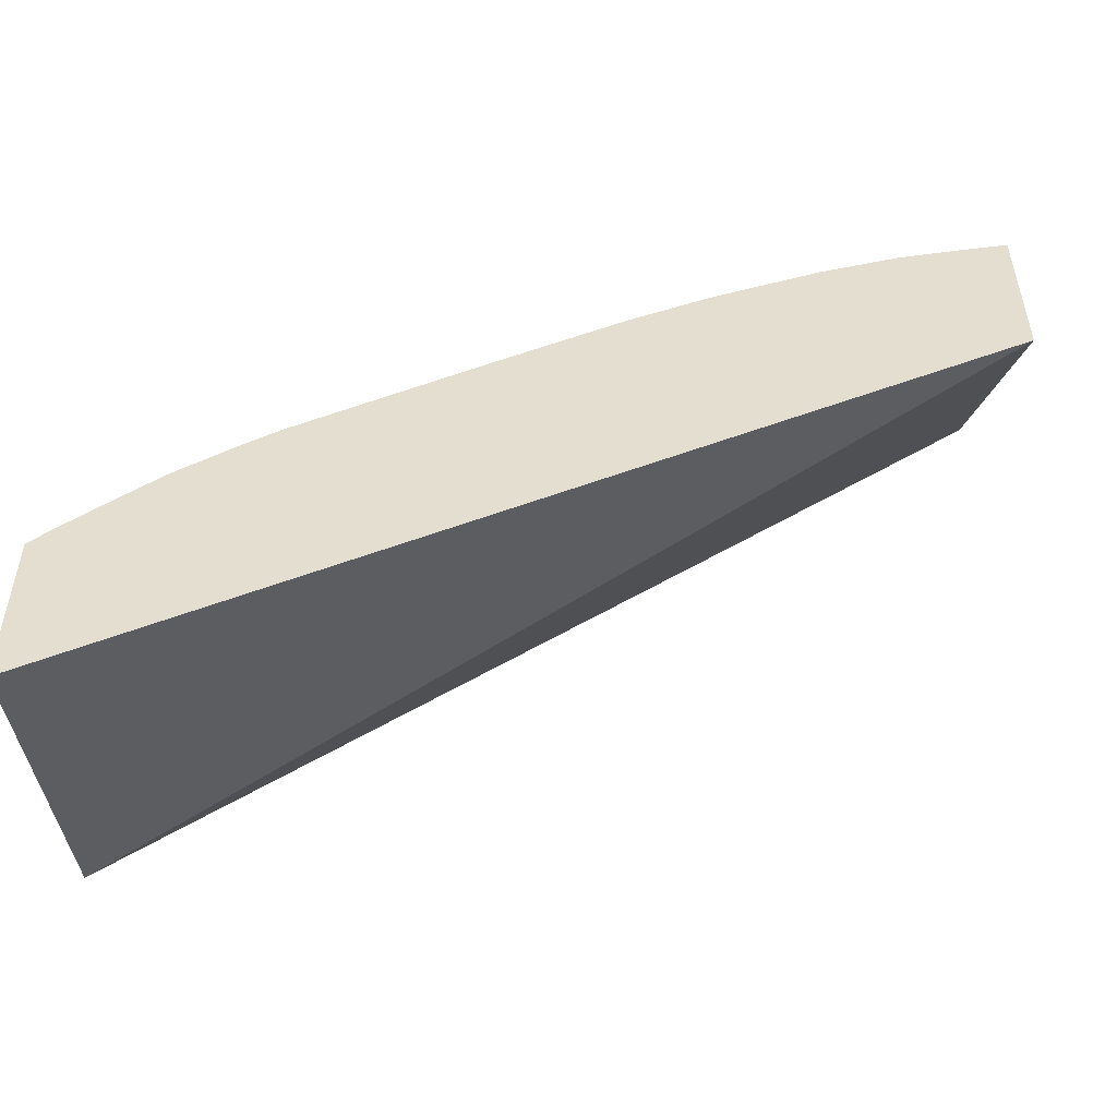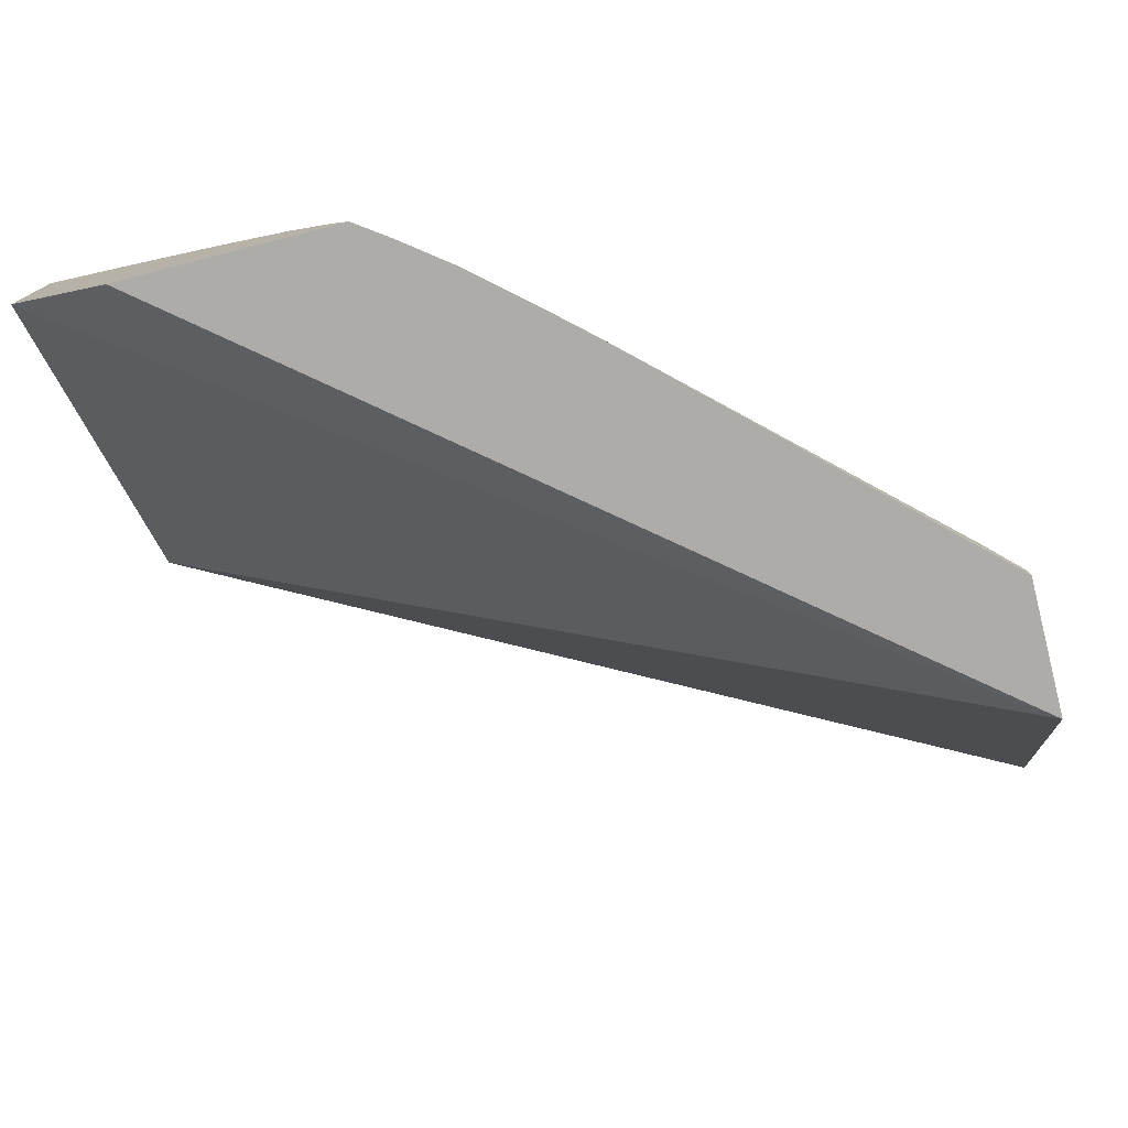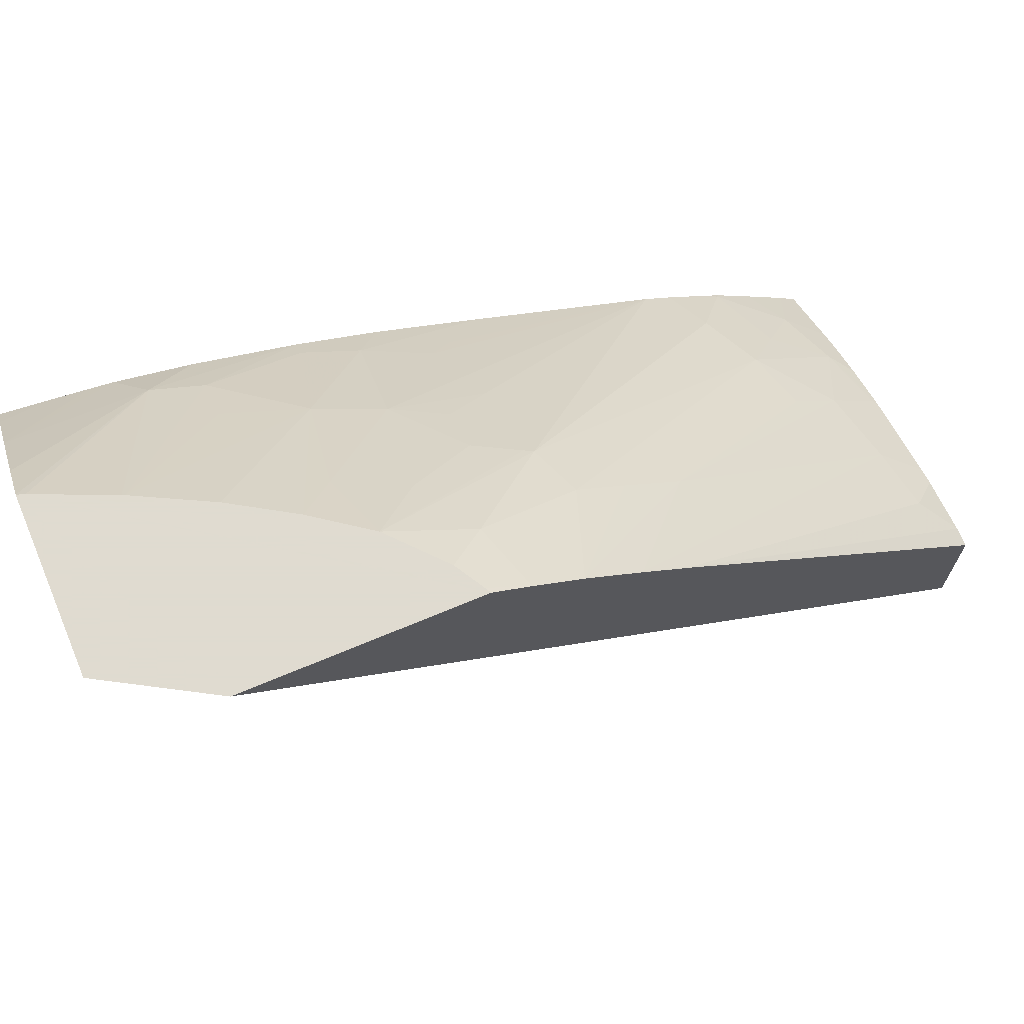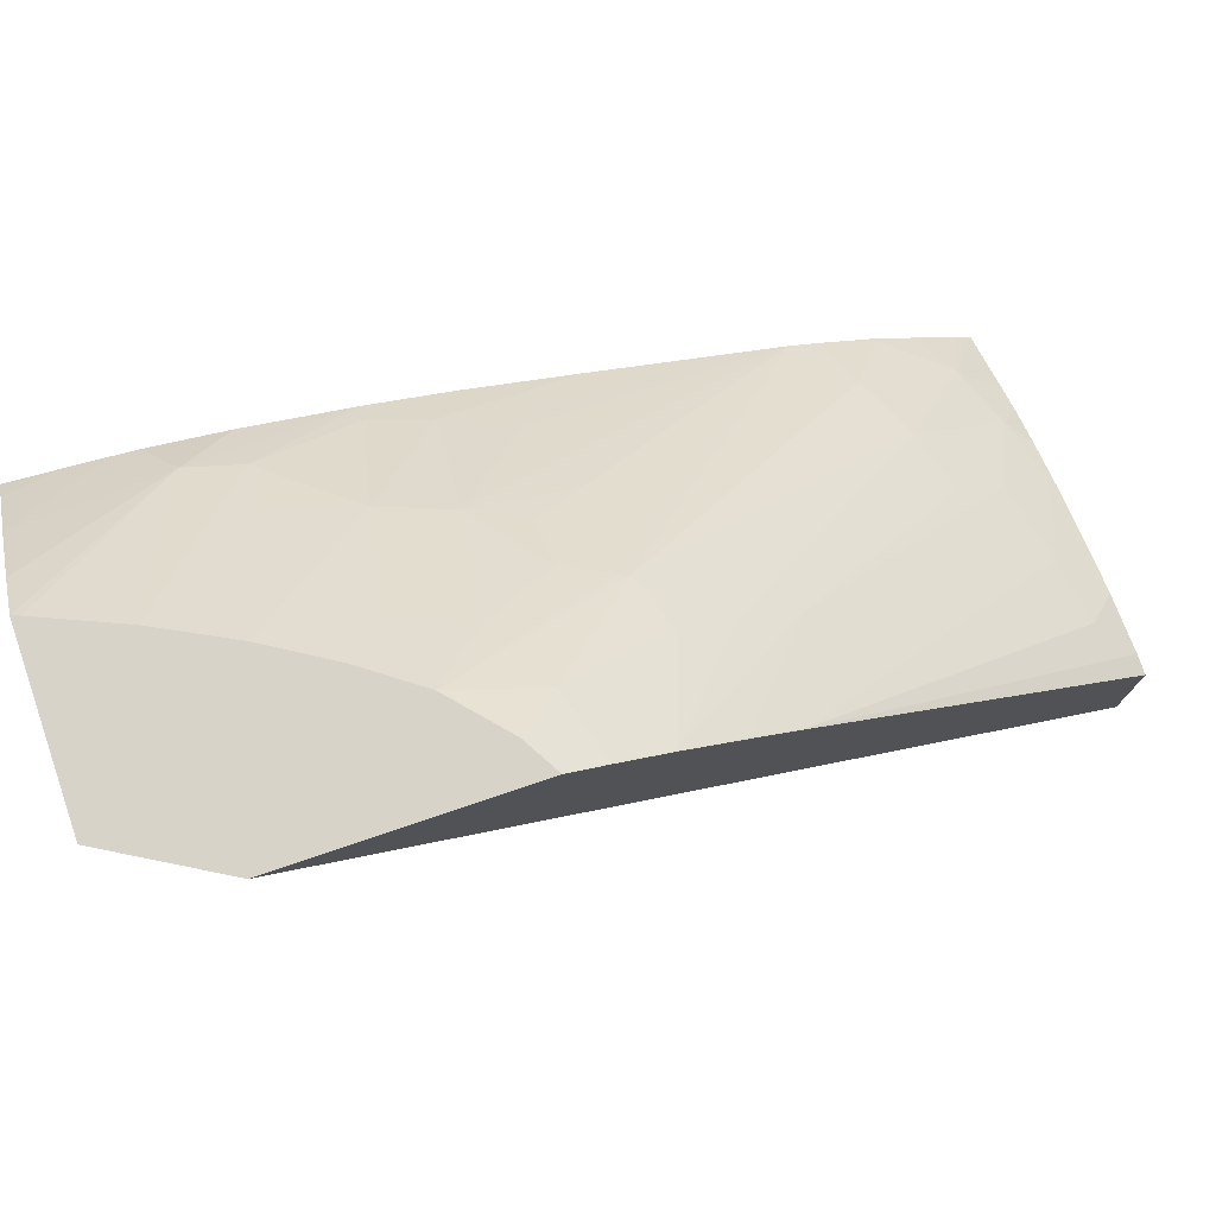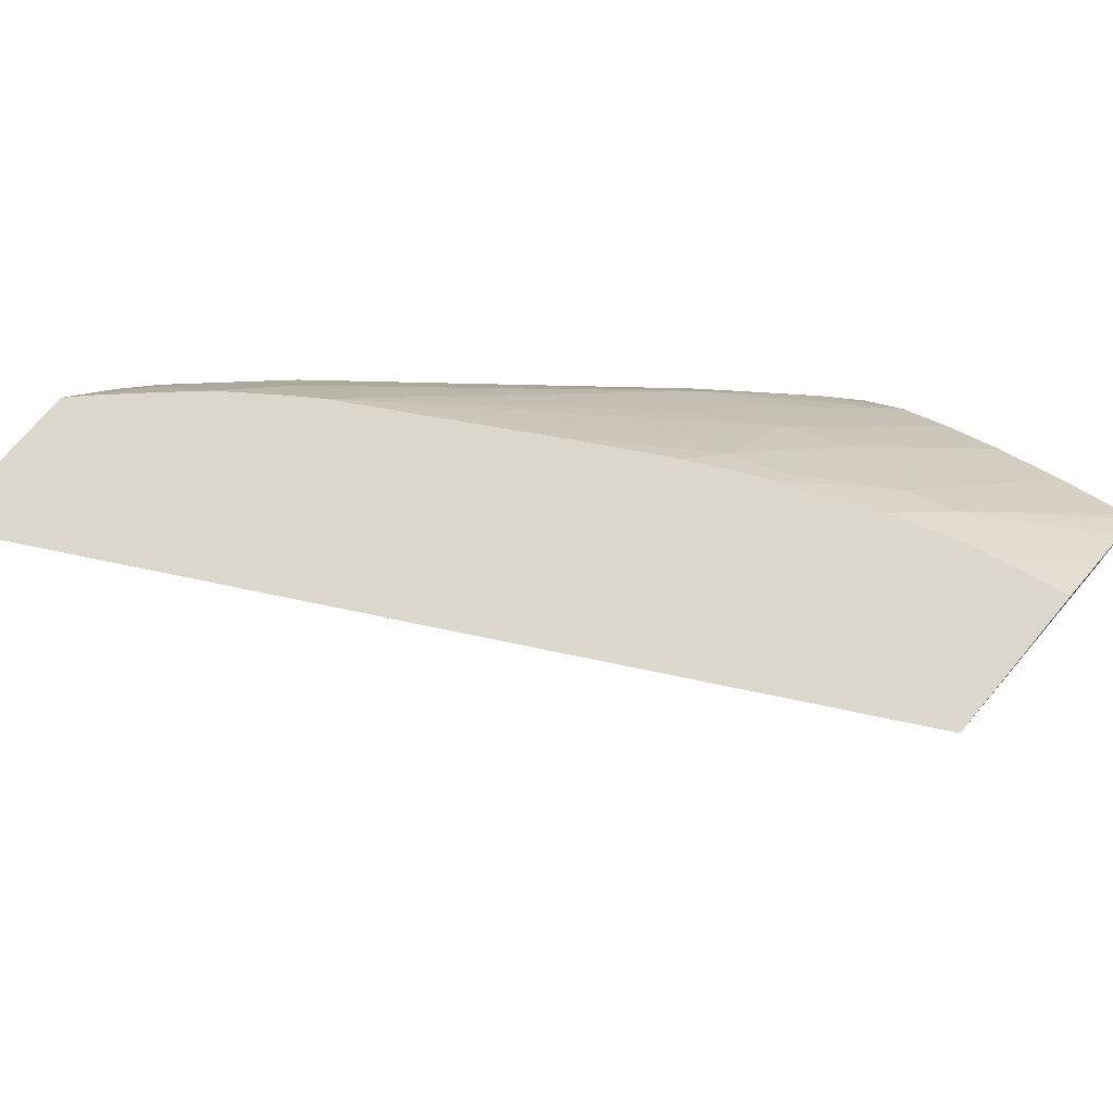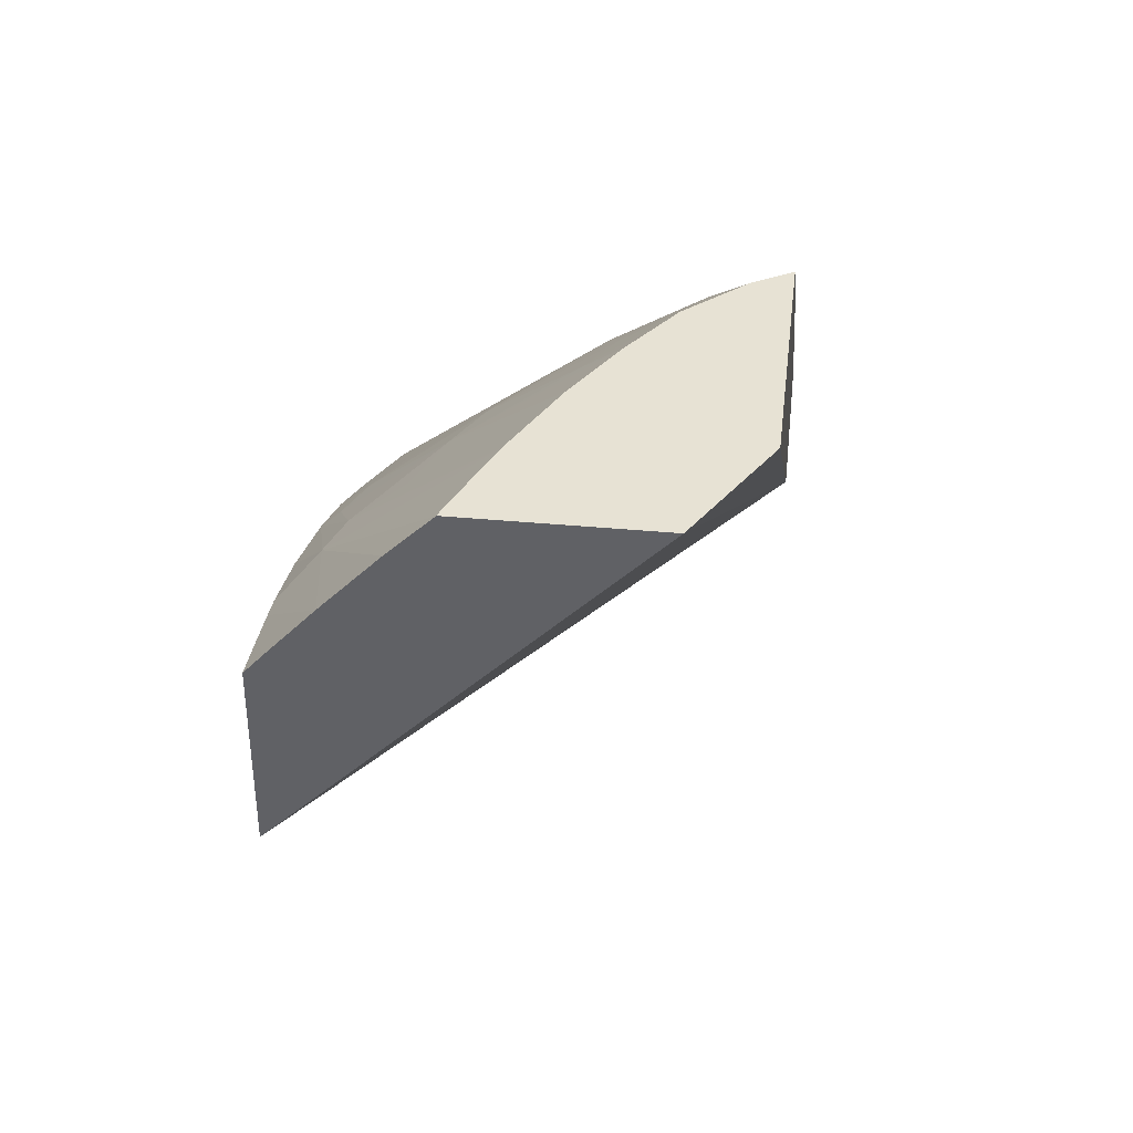
<metadata>
{"format":"obj","ext":"obj","renderer":"f3d","projection":"perspective","resolution":1024,"background":"white","views":[{"elev":-53.3,"azim":0.8,"up":"+Y"},{"elev":-76.7,"azim":-165.7,"up":"+Z"},{"elev":70.2,"azim":157.3,"up":"+Y"},{"elev":76.8,"azim":161.3,"up":"+Y"},{"elev":73.3,"azim":40.0,"up":"+Z"},{"elev":39.8,"azim":96.5,"up":"+Y"}]}
</metadata>
<code>
v -0.006106 0.1269 0.03845
v -0.006106 0.1265 0.03883
v -0.006106 0.1269 0.03678
v -0.006181 0.1269 0.03842
v -0.007418 0.1254 0.03956
v -0.006106 0.126 0.03933
v -0.007122 0.1269 0.03619
v -0.006106 0.1236 0.0399
v -0.01448 0.1209 0.03619
v -0.0139 0.1214 0.03619
v -0.006896 0.1269 0.03811
v -0.007908 0.1253 0.03945
v -0.00887 0.1244 0.0399
v -0.007884 0.1249 0.0399
v -0.007155 0.1251 0.0399
v -0.006936 0.1251 0.0399
v -0.006567 0.1252 0.0399
v -0.006106 0.1255 0.03974
v -0.00934 0.1269 0.03619
v -0.006106 0.1253 0.0399
v -0.01448 0.1191 0.0399
v -0.01448 0.1223 0.03619
v -0.006923 0.1269 0.0381
v -0.007908 0.1257 0.03897
v -0.008676 0.1256 0.03878
v -0.00887 0.1246 0.03973
v -0.00942 0.1242 0.0399
v -0.009687 0.1266 0.03619
v -0.009693 0.1266 0.0362
v -0.009308 0.1269 0.03625
v -0.01448 0.1208 0.0399
v -0.01448 0.1223 0.0362
v -0.01121 0.1254 0.03619
v -0.00761 0.1269 0.03775
v -0.008193 0.1269 0.03739
v -0.008526 0.1264 0.03774
v -0.009317 0.1254 0.03858
v -0.009398 0.1245 0.03959
v -0.009658 0.1241 0.0399
v -0.01018 0.1263 0.03619
v -0.01017 0.1263 0.0362
v -0.01027 0.1261 0.03645
v -0.01053 0.1256 0.03716
v -0.009514 0.1265 0.03685
v -0.009149 0.1269 0.03652
v -0.01448 0.1212 0.03922
v -0.0143 0.121 0.0399
v -0.01408 0.1215 0.03945
v -0.01448 0.1223 0.03638
v -0.01121 0.1254 0.0362
v -0.01072 0.1258 0.03619
v -0.008708 0.1269 0.03701
v -0.009167 0.1263 0.0375
v -0.009831 0.1256 0.0379
v -0.009831 0.1252 0.03838
v -0.01027 0.1248 0.03862
v -0.01048 0.1246 0.03874
v -0.01258 0.1224 0.0399
v -0.01004 0.1243 0.03938
v -0.01027 0.124 0.03954
v -0.01071 0.1235 0.0399
v -0.01027 0.1262 0.03619
v -0.01073 0.1258 0.0362
v -0.01158 0.1247 0.03716
v -0.01101 0.1252 0.03716
v -0.01329 0.1226 0.03875
v -0.01035 0.1254 0.03768
v -0.01448 0.1214 0.03897
v -0.01385 0.1214 0.0399
v -0.01428 0.1217 0.03881
v -0.01347 0.1217 0.0399
v -0.01344 0.1218 0.03987
v -0.01369 0.1221 0.0391
v -0.01448 0.1222 0.03697
v -0.01417 0.1225 0.03671
v -0.01407 0.1224 0.03735
v -0.01027 0.1255 0.03772
v -0.01304 0.1224 0.03939
v -0.01286 0.1222 0.0399
v -0.01199 0.1227 0.0399
v -0.01058 0.1237 0.03976
v -0.01392 0.1223 0.03812
v -0.01344 0.1227 0.03812
v -0.01448 0.1216 0.03859
v -0.01443 0.1218 0.03812
v -0.01448 0.1218 0.03812
v -0.01336 0.1218 0.0399
v -0.01448 0.1221 0.03714
v -0.01448 0.1218 0.03807
f 1 2 6
f 1 6 18
f 1 18 20
f 1 20 8
f 1 8 3
f 1 3 7
f 1 7 19
f 1 19 30
f 1 30 45
f 1 45 52
f 1 52 35
f 1 35 34
f 1 34 23
f 1 23 11
f 1 11 4
f 1 4 5
f 1 5 2
f 2 5 6
f 3 8 9
f 3 9 10
f 3 10 7
f 4 11 5
f 5 12 13
f 5 13 14
f 5 14 15
f 5 15 6
f 5 11 12
f 6 15 16
f 6 16 17
f 6 17 18
f 7 10 9
f 7 9 22
f 7 22 33
f 7 33 51
f 7 51 40
f 7 40 28
f 7 28 19
f 8 20 17
f 8 17 16
f 8 16 15
f 8 15 14
f 8 14 13
f 8 13 27
f 8 27 39
f 8 39 61
f 8 61 80
f 8 80 58
f 8 58 79
f 8 79 87
f 8 87 71
f 8 71 69
f 8 69 47
f 8 47 31
f 8 31 21
f 8 21 9
f 9 21 31
f 9 31 46
f 9 46 68
f 9 68 84
f 9 84 86
f 9 86 89
f 9 89 88
f 9 88 74
f 9 74 49
f 9 49 32
f 9 32 22
f 11 23 12
f 12 24 25
f 12 25 26
f 12 26 13
f 12 23 24
f 13 26 27
f 17 20 18
f 19 28 29
f 19 29 30
f 22 32 33
f 23 34 25
f 23 25 24
f 25 34 35
f 25 35 36
f 25 36 37
f 25 37 38
f 25 38 26
f 26 38 27
f 27 38 39
f 28 40 29
f 29 40 41
f 29 41 42
f 29 42 43
f 29 43 44
f 29 44 45
f 29 45 30
f 31 47 48
f 31 48 46
f 32 49 33
f 33 50 51
f 33 49 50
f 35 52 36
f 36 52 53
f 36 53 37
f 37 54 55
f 37 55 56
f 37 56 57
f 37 57 58
f 37 58 59
f 37 59 38
f 37 53 54
f 38 59 60
f 38 60 61
f 38 61 39
f 40 62 41
f 40 51 62
f 41 62 63
f 41 63 64
f 41 64 65
f 41 65 42
f 42 65 43
f 43 65 66
f 43 66 67
f 43 67 44
f 44 52 45
f 44 67 52
f 46 48 68
f 47 69 48
f 48 70 68
f 48 69 71
f 48 71 72
f 48 72 73
f 48 73 70
f 49 74 75
f 49 75 50
f 50 63 51
f 50 75 76
f 50 76 63
f 51 63 62
f 52 77 54
f 52 54 53
f 52 67 77
f 54 77 56
f 54 56 55
f 56 77 57
f 57 77 58
f 58 77 67
f 58 67 78
f 58 78 79
f 58 80 60
f 58 60 59
f 60 80 81
f 60 81 61
f 61 81 80
f 63 76 64
f 64 66 65
f 64 76 82
f 64 82 83
f 64 83 66
f 66 78 67
f 66 83 82
f 66 82 70
f 66 70 73
f 66 73 78
f 68 70 84
f 70 82 85
f 70 85 86
f 70 86 84
f 71 87 72
f 72 87 79
f 72 79 78
f 72 78 73
f 74 88 76
f 74 76 75
f 76 88 89
f 76 89 85
f 76 85 82
f 85 89 86

</code>
